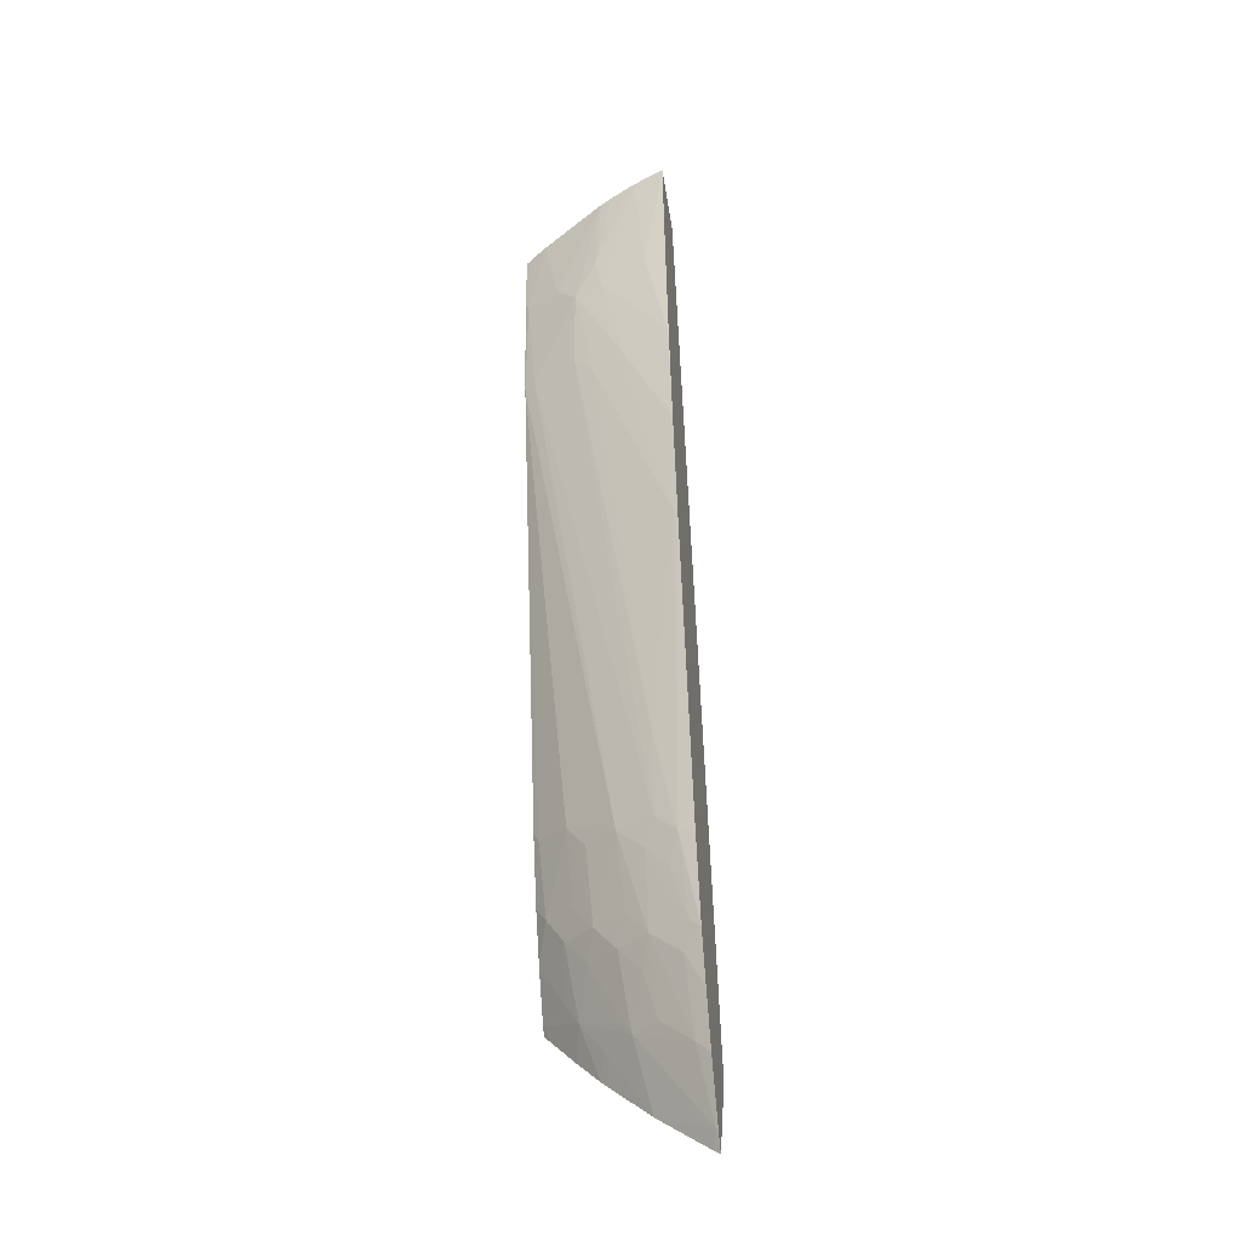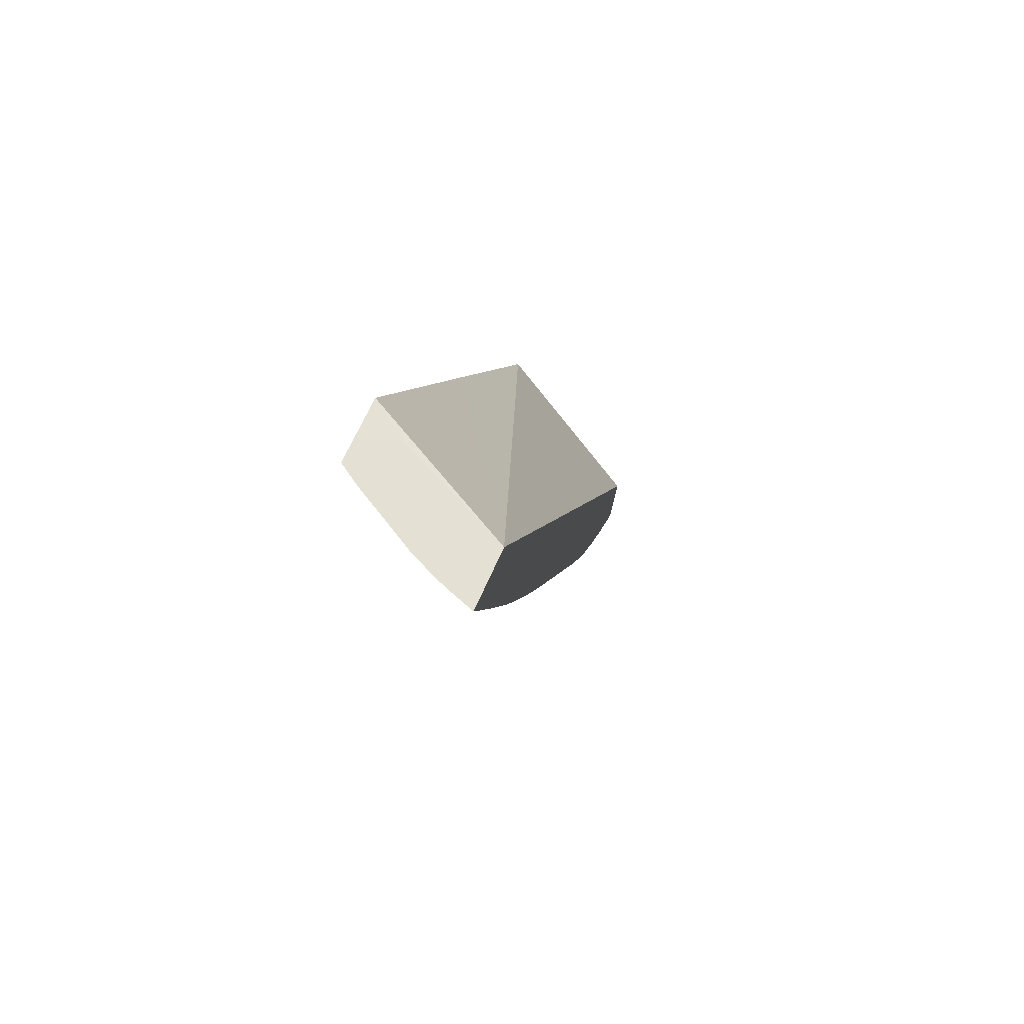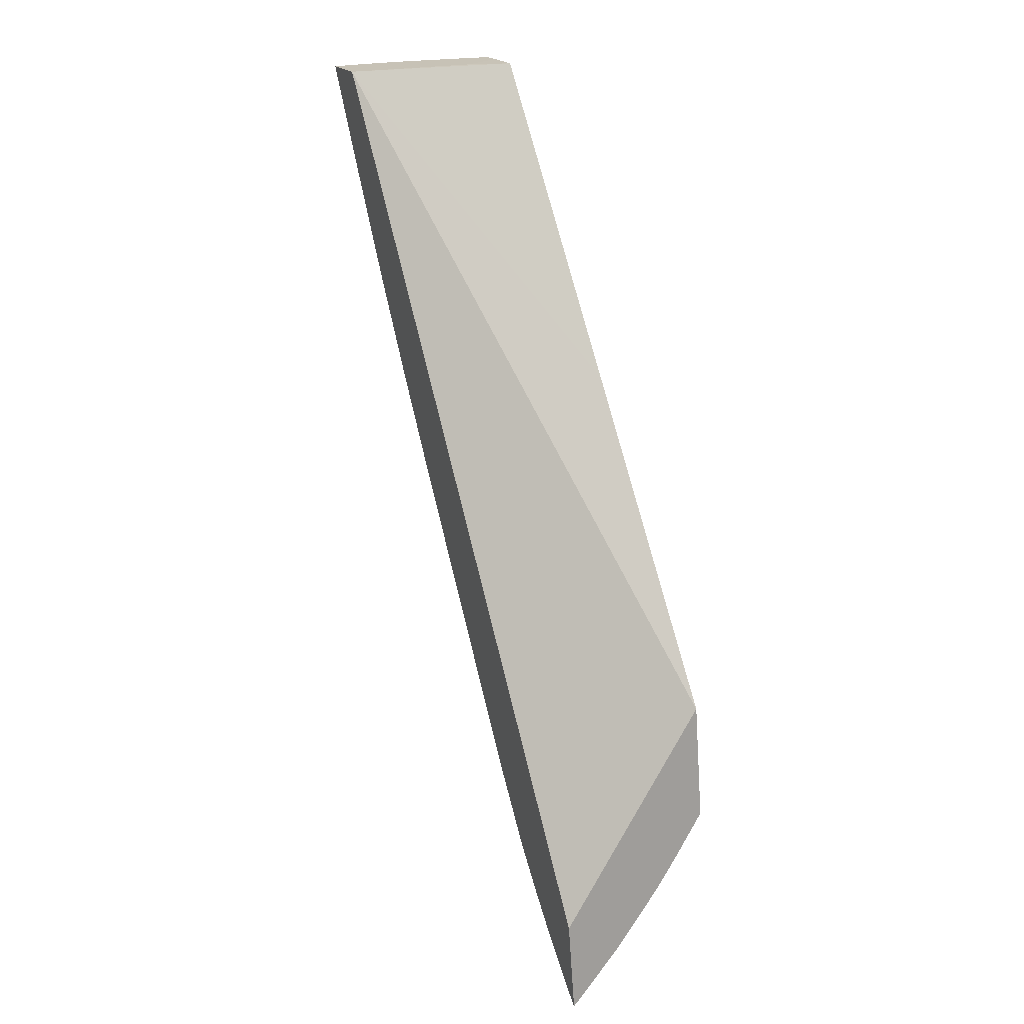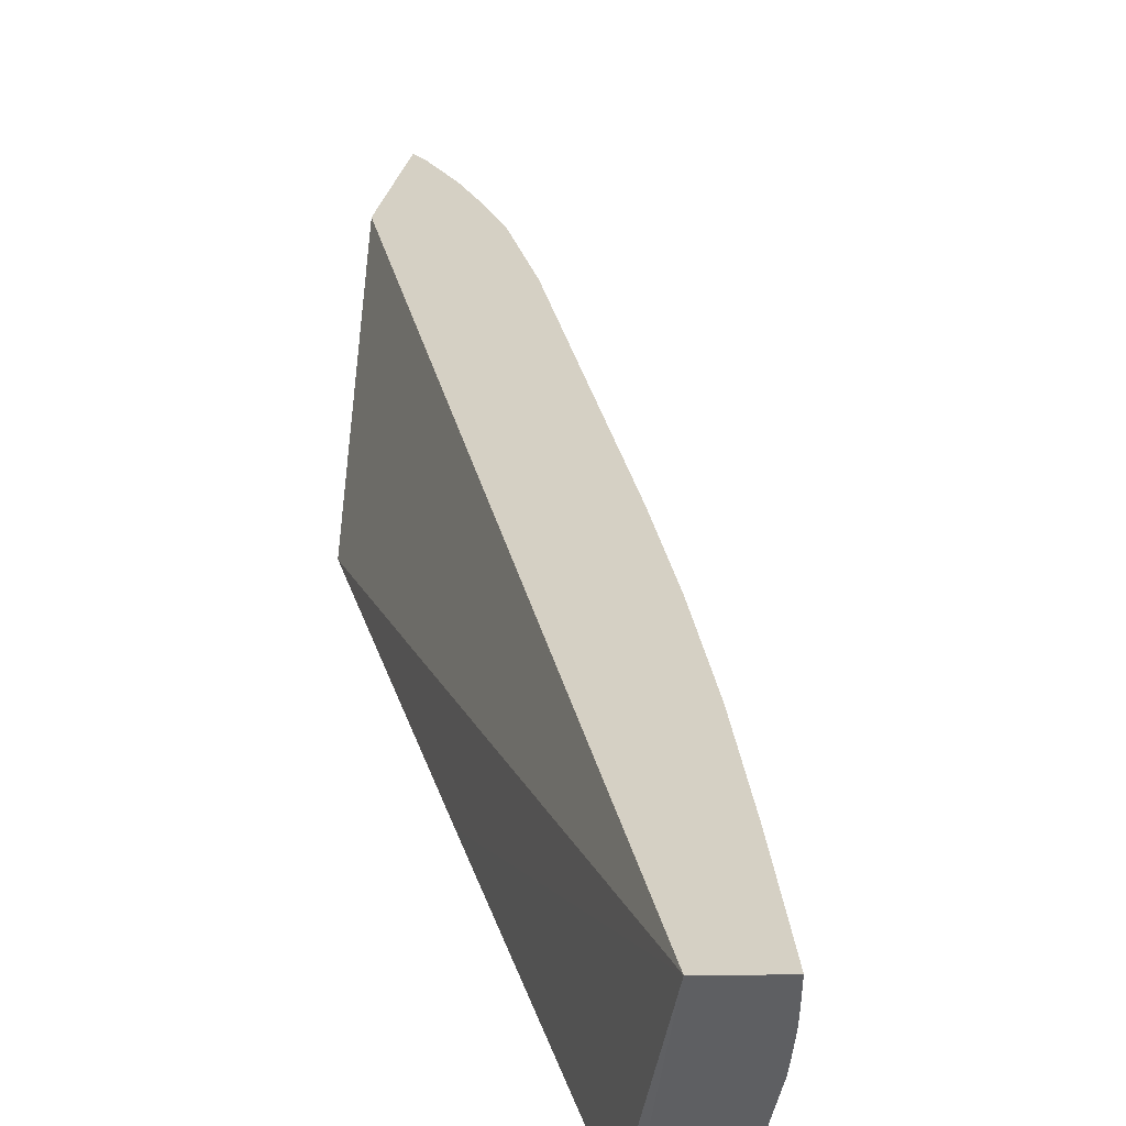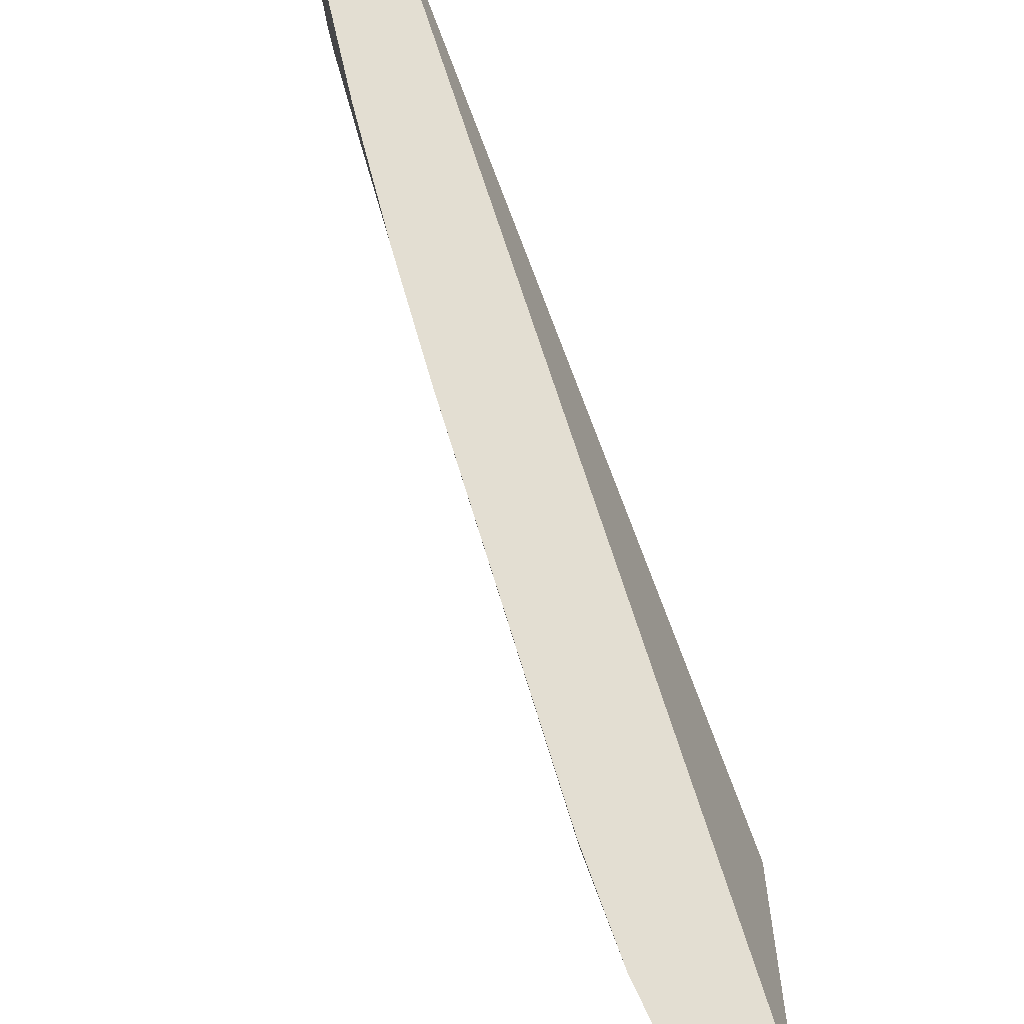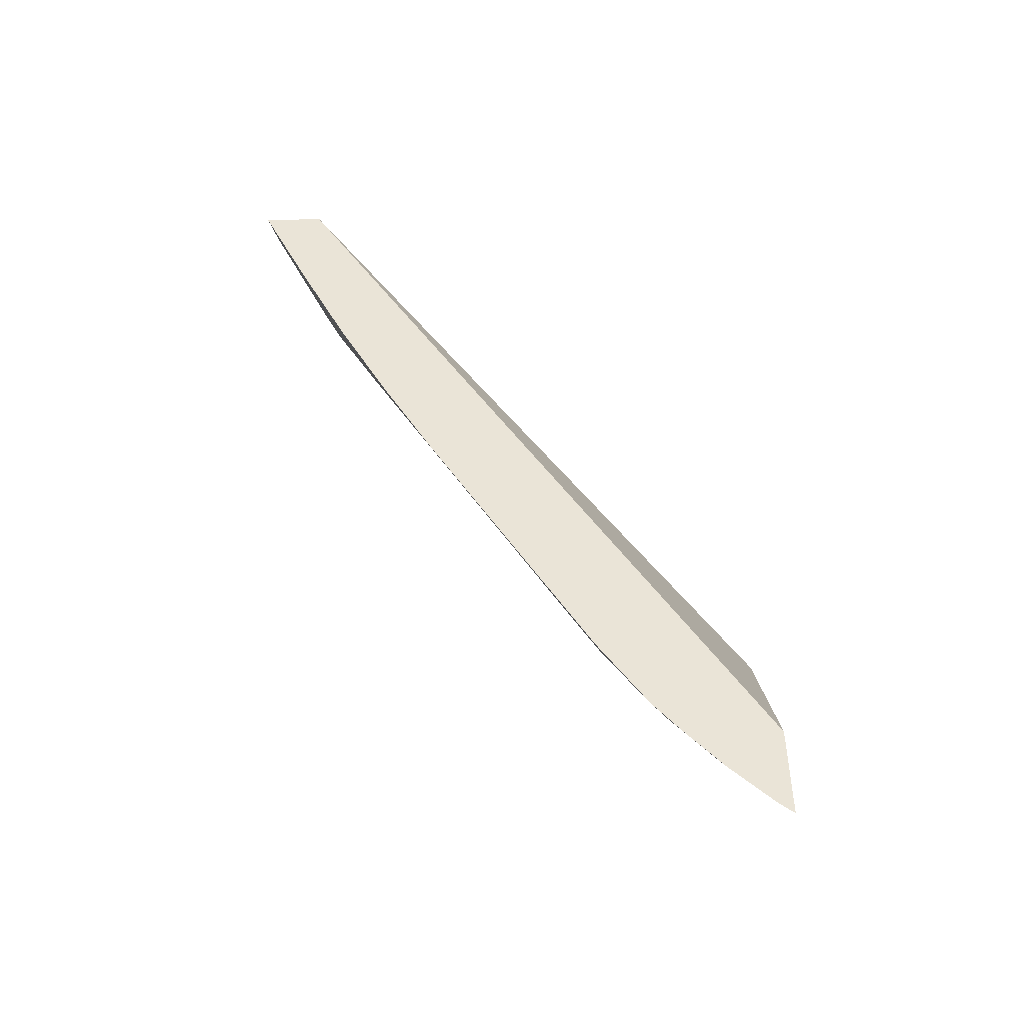
<metadata>
{"format":"obj","ext":"obj","renderer":"f3d","projection":"perspective","resolution":1024,"background":"white","views":[{"elev":-67.1,"azim":-62.4,"up":"+Y"},{"elev":63.8,"azim":-48.8,"up":"+Y"},{"elev":19.4,"azim":85.8,"up":"+Y"},{"elev":41.8,"azim":-163.5,"up":"+Z"},{"elev":56.0,"azim":11.1,"up":"+Z"},{"elev":-49.2,"azim":19.2,"up":"+Y"}]}
</metadata>
<code>
v -0.05883 0.03574 0.05188
v -0.05883 0.03578 0.0514
v -0.05878 0.03562 0.05186
v -0.05767 0.03576 0.05151
v -0.05882 0.03579 0.05114
v -0.05877 0.03565 0.05123
v -0.05789 0.03354 0.05098
v -0.05789 0.03354 0.05142
v -0.05342 0.03005 0.04655
v -0.0571 0.03598 0.04816
v -0.05737 0.03593 0.04903
v -0.04891 0.01987 0.04757
v -0.04981 0.0242 0.04498
v -0.05878 0.03582 0.05069
v -0.05811 0.03425 0.05001
v -0.05786 0.03362 0.05001
v -0.05699 0.0315 0.05098
v -0.05699 0.03149 0.05099
v -0.05792 0.03597 0.04842
v -0.04893 0.01804 0.04744
v -0.04982 0.02187 0.04482
v -0.05876 0.03584 0.05047
v -0.05782 0.03371 0.04942
v -0.05694 0.03162 0.05001
v -0.05602 0.0295 0.05054
v -0.05835 0.03597 0.04856
v -0.04919 0.01826 0.04754
v -0.0492 0.0183 0.04751
v -0.04895 0.01814 0.04736
v -0.04979 0.02168 0.04493
v -0.04989 0.02192 0.04484
v -0.05867 0.03587 0.05001
v -0.05794 0.03424 0.04908
v -0.05694 0.03259 0.04809
v -0.05706 0.03226 0.04903
v -0.05688 0.03175 0.04933
v -0.05786 0.03455 0.04838
v -0.056 0.02964 0.05001
v -0.05507 0.02765 0.0501
v -0.05842 0.03595 0.04881
v -0.05823 0.03563 0.04849
v -0.04921 0.01829 0.04755
v -0.04924 0.01918 0.04652
v -0.04909 0.01865 0.04695
v -0.05008 0.01936 0.04764
v -0.05014 0.02026 0.0466
v -0.04964 0.02095 0.04535
v -0.04987 0.02175 0.04496
v -0.04996 0.02198 0.04487
v -0.05848 0.03593 0.04904
v -0.05825 0.03521 0.04905
v -0.0569 0.03268 0.04786
v -0.05213 0.02297 0.04735
v -0.05223 0.02267 0.0481
v -0.05301 0.0241 0.04848
v -0.05507 0.02767 0.05001
v -0.05788 0.03469 0.04832
v -0.05206 0.02215 0.04843
v -0.05209 0.0221 0.04875
v -0.04996 0.01908 0.04785
v -0.04925 0.01921 0.04651
v -0.04924 0.01921 0.0465
v -0.05059 0.01983 0.0481
v -0.05095 0.02048 0.04792
v -0.05115 0.02112 0.04743
v -0.05028 0.02004 0.04713
v -0.05078 0.0208 0.04711
v -0.05099 0.02138 0.04678
v -0.0508 0.02172 0.04614
v -0.05029 0.02085 0.04623
v -0.05013 0.02122 0.04565
v -0.04989 0.02058 0.04595
v -0.04957 0.01989 0.04623
v -0.04951 0.02033 0.04572
v -0.05031 0.02175 0.04544
v -0.05058 0.0226 0.04511
v -0.05201 0.0245 0.04571
v -0.05195 0.02428 0.04578
v -0.05215 0.02389 0.04642
v -0.05197 0.02325 0.04671
v -0.05119 0.02202 0.04644
v -0.05134 0.02172 0.04711
v -0.05195 0.02233 0.04779
v -0.05176 0.0218 0.0481
v -0.05123 0.0208 0.04818
v -0.05116 0.02058 0.04834
v -0.05197 0.0219 0.0487
v -0.04943 0.02001 0.04595
v -0.05098 0.02236 0.0458
v -0.05063 0.02264 0.04515
v -0.05064 0.02267 0.04514
v -0.05123 0.02338 0.04538
v -0.05117 0.023 0.04554
v -0.05136 0.02269 0.04614
f 1 2 3
f 1 3 8
f 1 8 18
f 1 18 25
f 1 25 39
f 1 39 59
f 1 59 87
f 1 87 86
f 1 86 63
f 1 63 60
f 1 60 42
f 1 42 27
f 1 27 20
f 1 20 12
f 1 12 4
f 1 4 11
f 1 11 19
f 1 19 26
f 1 26 40
f 1 40 50
f 1 50 32
f 1 32 22
f 1 22 14
f 1 14 5
f 1 5 2
f 2 5 6
f 2 6 3
f 3 6 7
f 3 7 8
f 4 9 10
f 4 10 11
f 4 12 13
f 4 13 9
f 5 14 15
f 5 15 6
f 6 15 16
f 6 16 7
f 7 16 17
f 7 17 8
f 8 17 18
f 9 13 21
f 9 21 31
f 9 31 49
f 9 49 76
f 9 76 91
f 9 91 92
f 9 92 77
f 9 77 52
f 9 52 57
f 9 57 41
f 9 41 26
f 9 26 19
f 9 19 10
f 10 19 11
f 12 20 29
f 12 29 44
f 12 44 43
f 12 43 62
f 12 62 88
f 12 88 74
f 12 74 47
f 12 47 30
f 12 30 21
f 12 21 13
f 14 22 15
f 15 22 23
f 15 23 16
f 16 23 24
f 16 24 25
f 16 25 17
f 17 25 18
f 20 27 28
f 20 28 29
f 21 30 31
f 22 32 33
f 22 33 23
f 23 34 35
f 23 35 36
f 23 36 24
f 23 33 37
f 23 37 34
f 24 38 39
f 24 39 25
f 24 36 38
f 26 41 40
f 27 42 28
f 28 43 44
f 28 44 29
f 28 42 45
f 28 45 46
f 28 46 43
f 30 47 48
f 30 48 49
f 30 49 31
f 32 50 33
f 33 50 51
f 33 51 37
f 34 37 52
f 34 52 53
f 34 53 54
f 34 54 35
f 35 54 55
f 35 55 36
f 36 55 56
f 36 56 38
f 37 51 50
f 37 50 40
f 37 40 41
f 37 41 57
f 37 57 52
f 38 56 39
f 39 56 58
f 39 58 59
f 42 60 45
f 43 46 61
f 43 61 62
f 45 60 63
f 45 63 64
f 45 64 65
f 45 65 66
f 45 66 46
f 46 66 67
f 46 67 68
f 46 68 69
f 46 69 70
f 46 70 71
f 46 71 72
f 46 72 73
f 46 73 61
f 47 74 71
f 47 71 48
f 48 71 49
f 49 71 75
f 49 75 76
f 52 77 78
f 52 78 79
f 52 79 53
f 53 79 80
f 53 80 81
f 53 81 82
f 53 82 65
f 53 65 83
f 53 83 54
f 54 83 58
f 54 58 55
f 55 58 56
f 58 83 84
f 58 84 85
f 58 85 86
f 58 86 87
f 58 87 59
f 61 73 74
f 61 74 88
f 61 88 62
f 63 86 64
f 64 86 85
f 64 85 65
f 65 68 67
f 65 67 66
f 65 85 83
f 65 82 68
f 68 82 81
f 68 81 69
f 69 81 89
f 69 89 71
f 69 71 70
f 71 74 72
f 71 89 75
f 72 74 73
f 75 89 90
f 75 90 76
f 76 90 91
f 77 92 93
f 77 93 78
f 78 93 79
f 79 93 94
f 79 94 81
f 79 81 80
f 81 94 89
f 83 85 84
f 89 94 93
f 89 93 90
f 90 93 91
f 91 93 92

</code>
